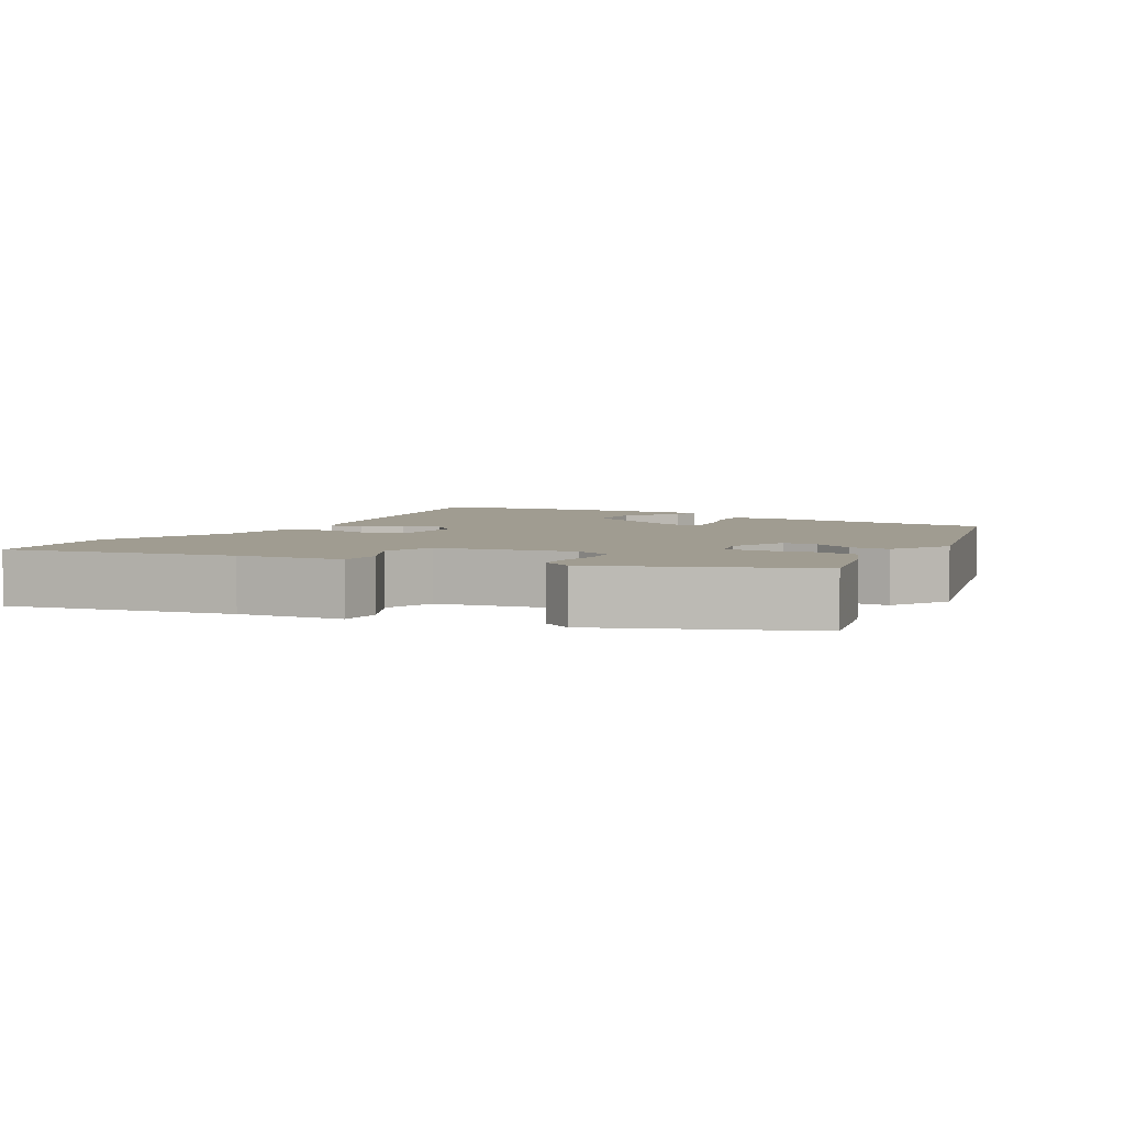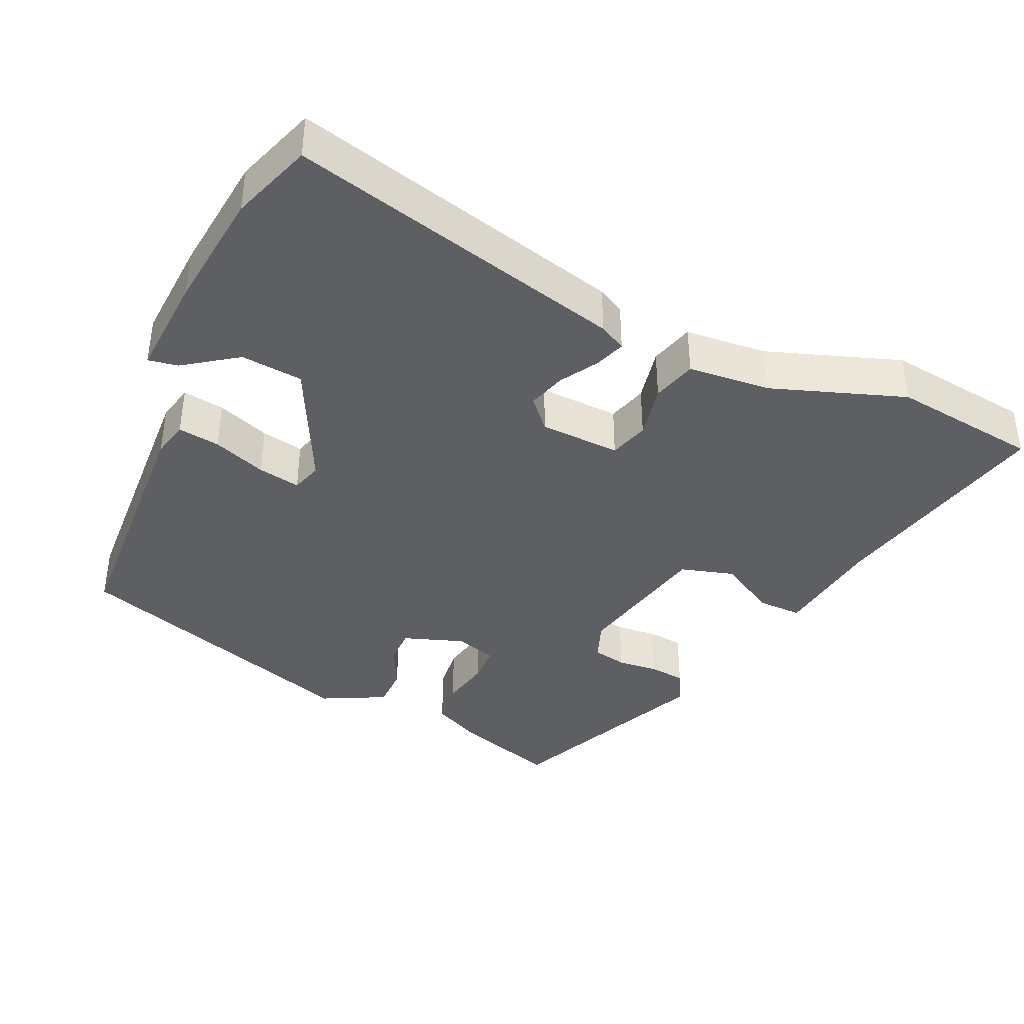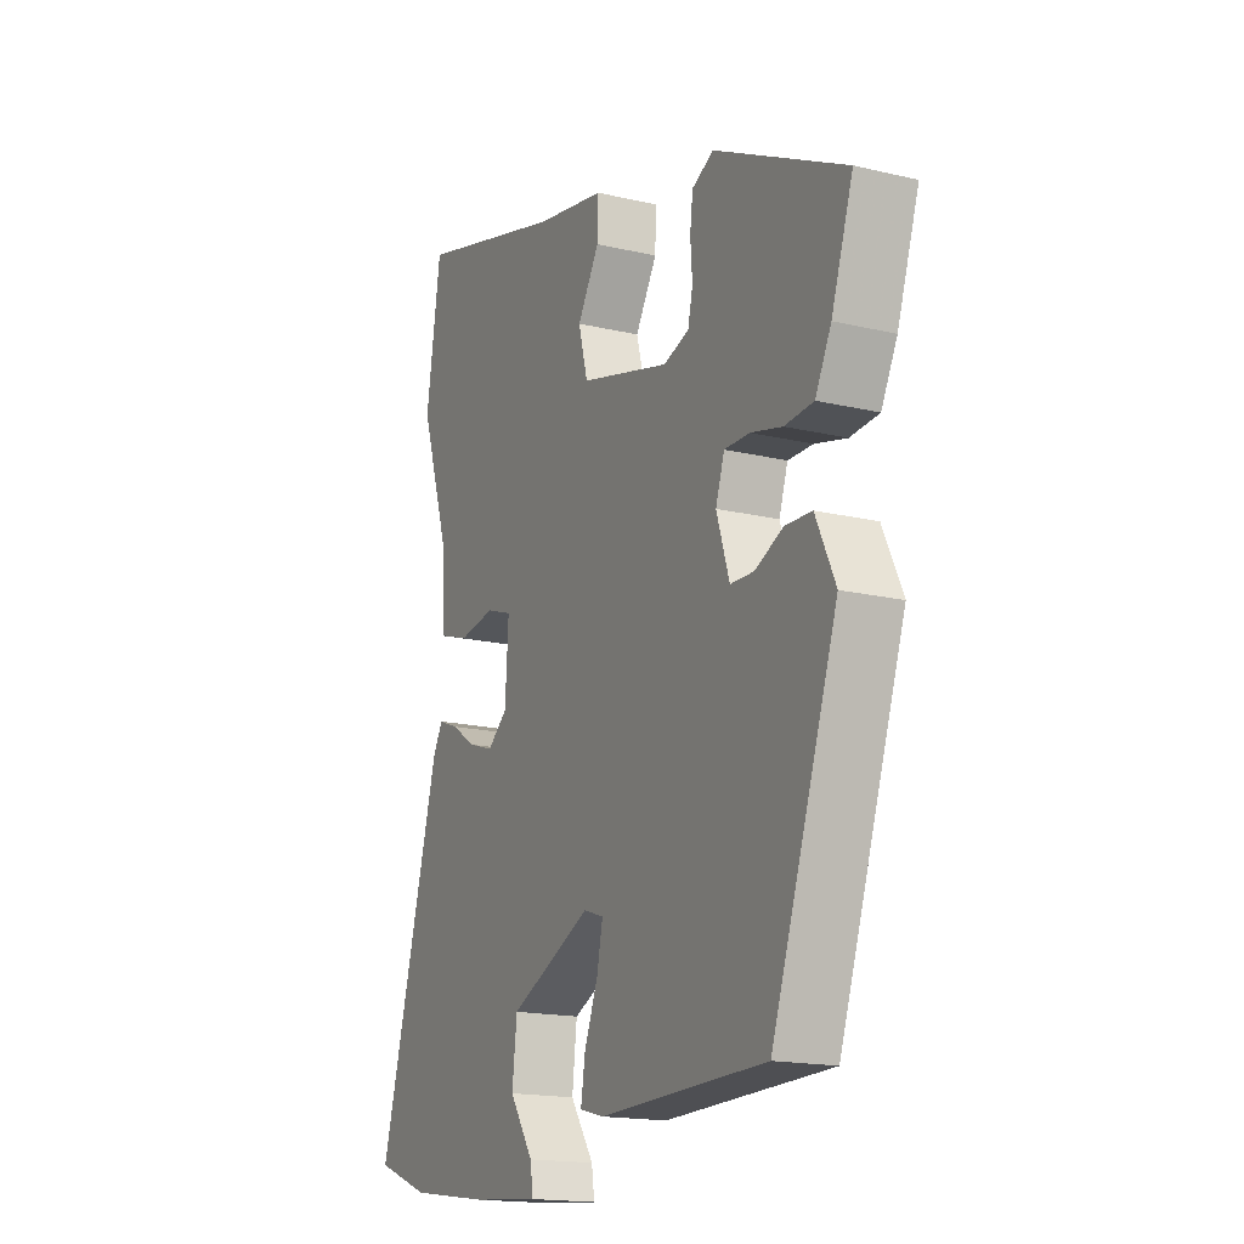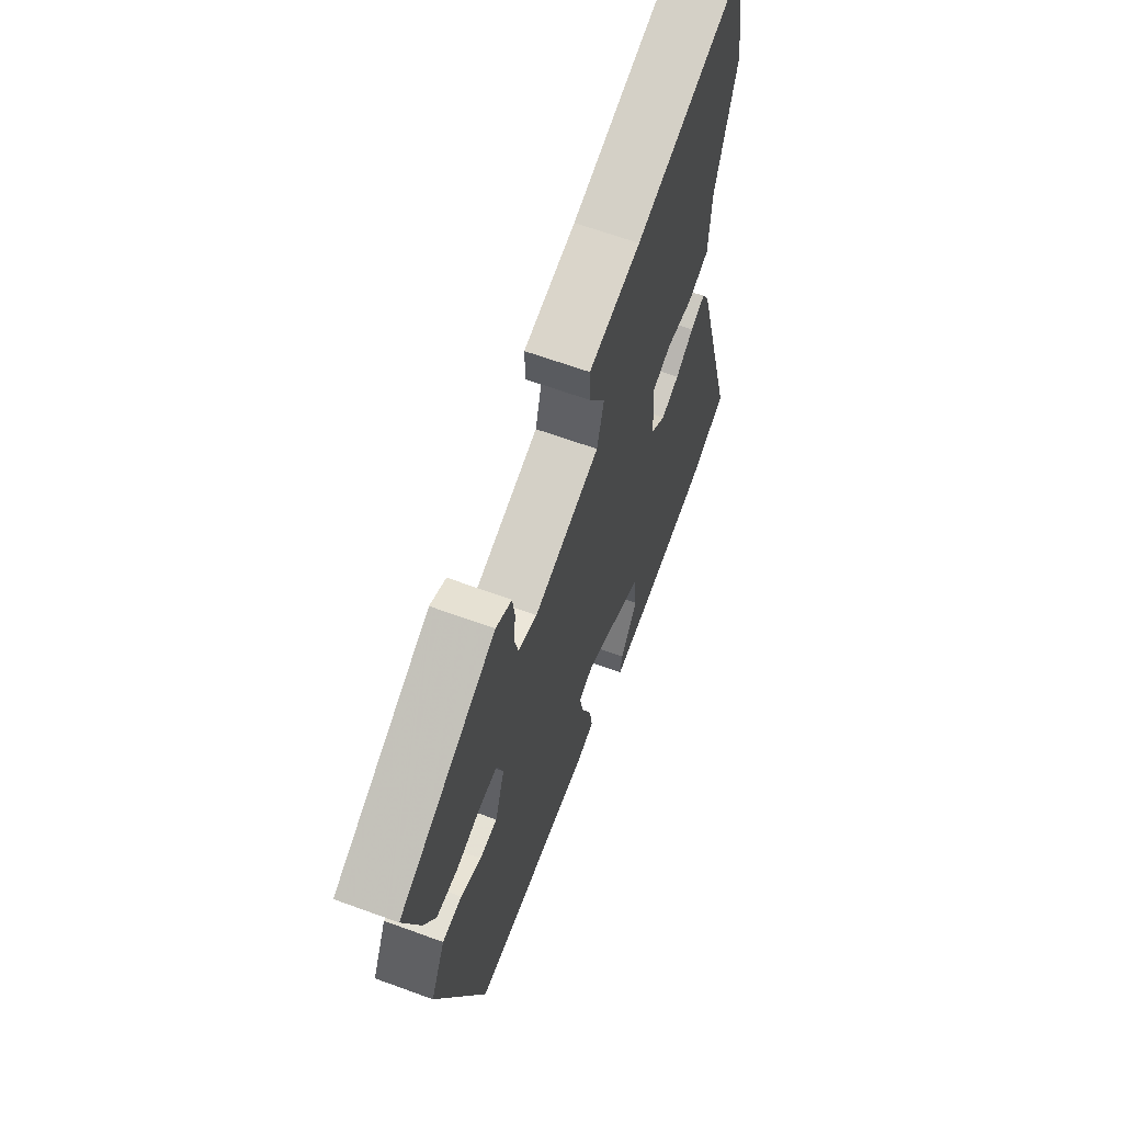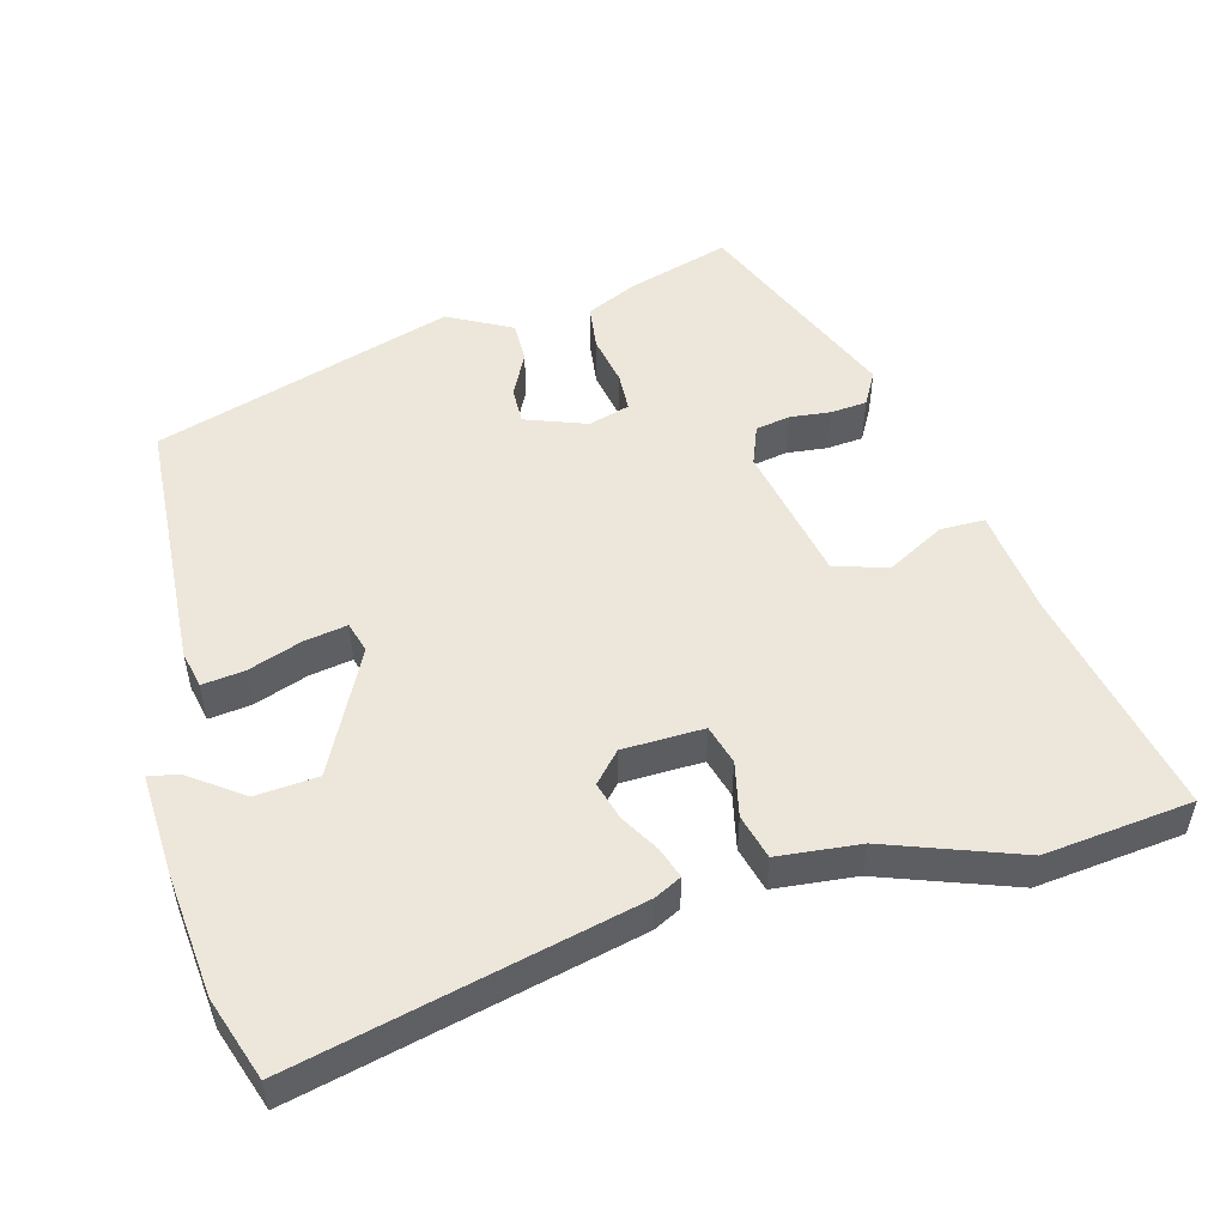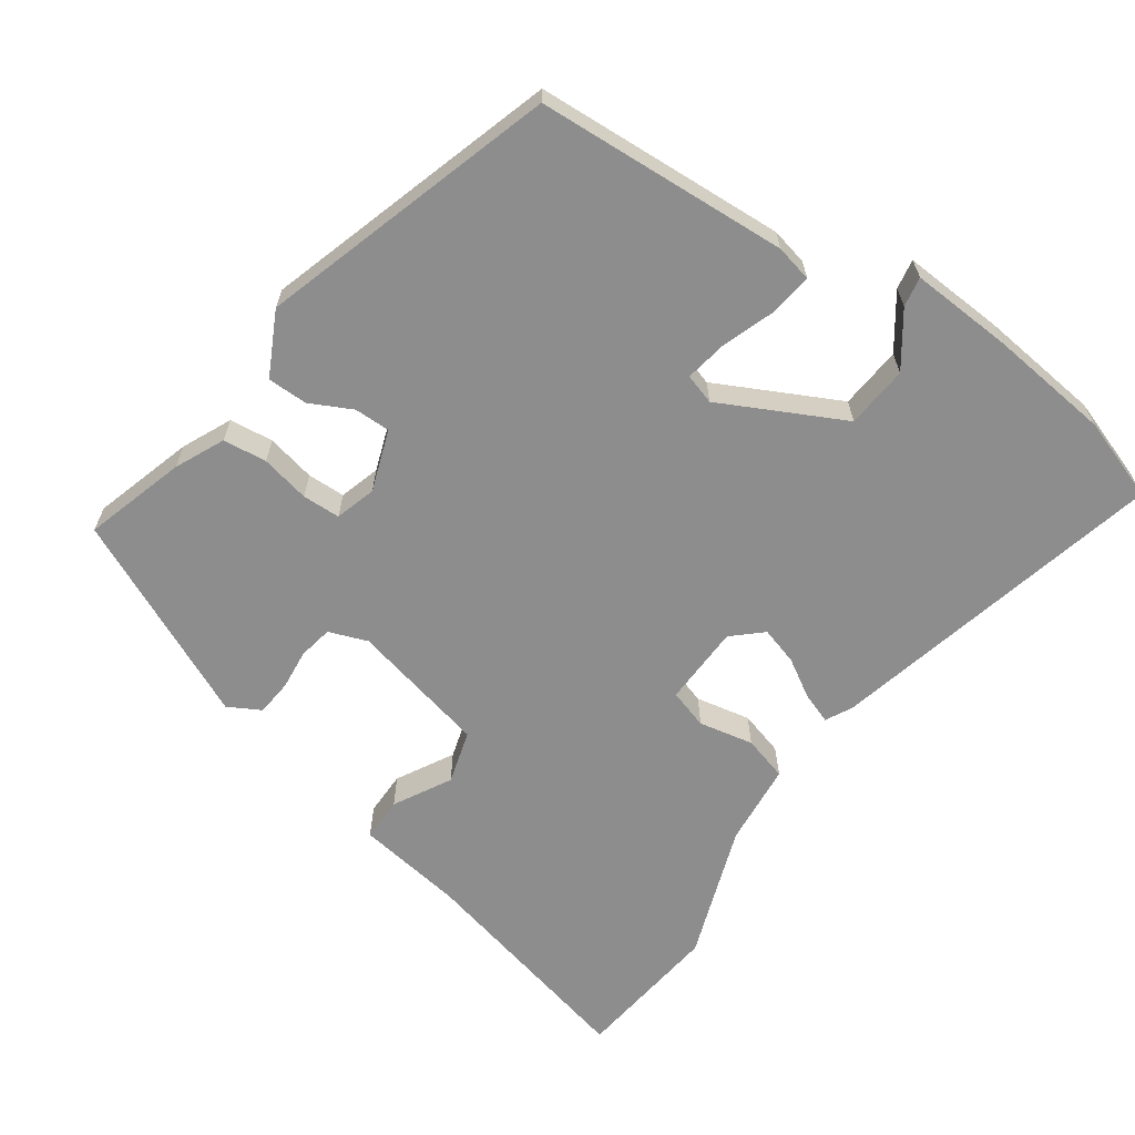
<metadata>
{"format":"obj","ext":"obj","renderer":"f3d","projection":"perspective","resolution":1024,"background":"white","views":[{"elev":4.4,"azim":33.5,"up":"+Y"},{"elev":-40.2,"azim":-112.9,"up":"+Y"},{"elev":-16.8,"azim":64.1,"up":"+Z"},{"elev":63.9,"azim":110.3,"up":"+Z"},{"elev":52.4,"azim":-102.9,"up":"+Y"},{"elev":-64.7,"azim":146.7,"up":"+Y"}]}
</metadata>
<code>
v -0.51 0.07 0.431
v -0.48 0.07 0.631
v -0.171 0.07 0.549
v -0.026 0.07 0.524
v -0.028 0.07 0.464
v -0.073 0.07 0.388
v -0.054 0.07 0.315
v 0.132 0.07 0.267
v 0.185 0.07 0.285
v 0.195 0.07 0.331
v 0.191 0.07 0.386
v 0.197 0.07 0.435
v 0.242 0.07 0.458
v 0.515 0.07 0.324
v 0.47 0.07 0.188
v 0.437 0.07 0.122
v 0.377 0.07 0.117
v 0.311 0.07 0.133
v 0.259 0.07 0.133
v 0.241 0.07 0.078
v 0.268 0.07 -0.006
v 0.317 0.07 -0.007
v 0.375 0.07 0.02
v 0.43 0.07 0.018
v 0.471 0.07 -0.069
v 0.335 0.07 -0.468
v -0.011 0.07 -0.477
v -0.061 0.07 -0.464
v -0.052 0.07 -0.407
v -0.024 0.07 -0.335
v -0.012 0.07 -0.277
v -0.053 0.07 -0.263
v -0.222 0.07 -0.342
v -0.232 0.07 -0.427
v -0.183 0.07 -0.501
v -0.177 0.07 -0.542
v -0.316 0.07 -0.53
v -0.482 0.07 -0.507
v -0.593 0.07 -0.465
v -0.467 0.07 -0.006
v -0.447 0.07 0.03
v -0.406 0.07 0.014
v -0.355 0.07 -0.019
v -0.304 0.07 -0.036
v -0.263 0.07 -0.001
v -0.256 0.07 0.109
v -0.309 0.07 0.127
v -0.384 0.07 0.114
v -0.444 0.07 0.133
v -0.451 0.07 0.246
v -0.51 0 0.431
v -0.48 0 0.631
v -0.171 0 0.549
v -0.026 0 0.524
v -0.028 0 0.464
v -0.073 0 0.388
v -0.054 0 0.315
v 0.132 0 0.267
v 0.185 0 0.285
v 0.195 0 0.331
v 0.191 0 0.386
v 0.197 0 0.435
v 0.242 0 0.458
v 0.515 0 0.324
v 0.47 0 0.188
v 0.437 0 0.122
v 0.377 0 0.117
v 0.311 0 0.133
v 0.259 0 0.133
v 0.241 0 0.078
v 0.268 0 -0.006
v 0.317 0 -0.007
v 0.375 0 0.02
v 0.43 0 0.018
v 0.471 0 -0.069
v 0.335 0 -0.468
v -0.011 0 -0.477
v -0.061 0 -0.464
v -0.052 0 -0.407
v -0.024 0 -0.335
v -0.012 0 -0.277
v -0.053 0 -0.263
v -0.222 0 -0.342
v -0.232 0 -0.427
v -0.183 0 -0.501
v -0.177 0 -0.542
v -0.316 0 -0.53
v -0.482 0 -0.507
v -0.593 0 -0.465
v -0.467 0 -0.006
v -0.447 0 0.03
v -0.406 0 0.014
v -0.355 0 -0.019
v -0.304 0 -0.036
v -0.263 0 -0.001
v -0.256 0 0.109
v -0.309 0 0.127
v -0.384 0 0.114
v -0.444 0 0.133
v -0.451 0 0.246
f 47 48 49 50
f 1 2 3
f 50 1 3
f 47 50 3
f 46 47 3
f 45 46 3 4
f 41 42 43
f 40 41 43
f 39 40 43
f 38 39 43
f 37 38 43
f 37 43 44
f 34 35 36 37
f 37 44 45
f 34 37 45
f 33 34 45
f 28 29 30
f 27 28 30
f 26 27 30
f 25 26 30
f 24 25 30
f 23 24 30
f 22 23 30
f 21 22 30 31
f 20 21 31 32
f 16 17 18
f 15 16 18
f 14 15 18
f 13 14 18
f 12 13 18
f 11 12 18
f 10 11 18
f 9 10 18 19
f 32 33 45
f 20 32 45
f 19 20 45
f 9 19 45
f 8 9 45
f 7 8 45
f 6 7 45
f 6 45 4
f 4 5 6
f 100 99 98 97
f 53 52 51
f 53 51 100
f 53 100 97
f 53 97 96
f 54 53 96 95
f 93 92 91
f 93 91 90
f 93 90 89
f 93 89 88
f 93 88 87
f 94 93 87
f 87 86 85 84
f 95 94 87
f 95 87 84
f 95 84 83
f 80 79 78
f 80 78 77
f 80 77 76
f 80 76 75
f 80 75 74
f 80 74 73
f 80 73 72
f 81 80 72 71
f 82 81 71 70
f 68 67 66
f 68 66 65
f 68 65 64
f 68 64 63
f 68 63 62
f 68 62 61
f 68 61 60
f 69 68 60 59
f 95 83 82
f 95 82 70
f 95 70 69
f 95 69 59
f 95 59 58
f 95 58 57
f 95 57 56
f 54 95 56
f 56 55 54
f 1 51 52 2
f 2 52 53 3
f 3 53 54 4
f 4 54 55 5
f 5 55 56 6
f 6 56 57 7
f 7 57 58 8
f 8 58 59 9
f 9 59 60 10
f 10 60 61 11
f 11 61 62 12
f 12 62 63 13
f 13 63 64 14
f 14 64 65 15
f 15 65 66 16
f 16 66 67 17
f 17 67 68 18
f 18 68 69 19
f 19 69 70 20
f 20 70 71 21
f 21 71 72 22
f 22 72 73 23
f 23 73 74 24
f 24 74 75 25
f 25 75 76 26
f 26 76 77 27
f 27 77 78 28
f 28 78 79 29
f 29 79 80 30
f 30 80 81 31
f 31 81 82 32
f 32 82 83 33
f 33 83 84 34
f 34 84 85 35
f 35 85 86 36
f 36 86 87 37
f 37 87 88 38
f 38 88 89 39
f 39 89 90 40
f 40 90 91 41
f 41 91 92 42
f 42 92 93 43
f 43 93 94 44
f 44 94 95 45
f 45 95 96 46
f 46 96 97 47
f 47 97 98 48
f 48 98 99 49
f 49 99 100 50
f 50 100 51 1

</code>
